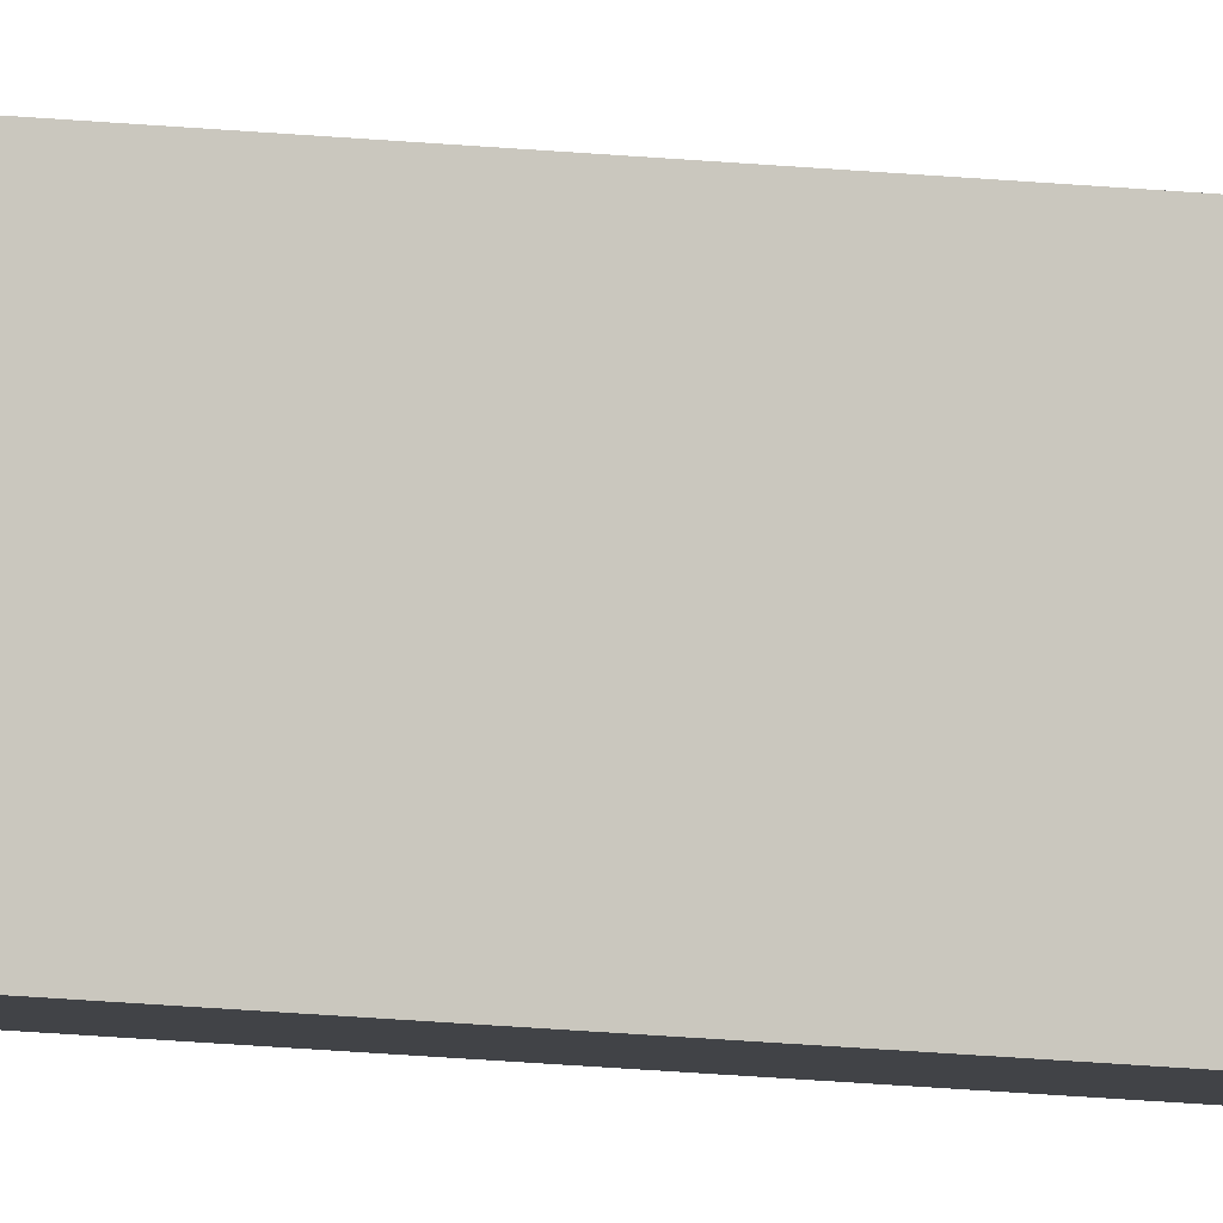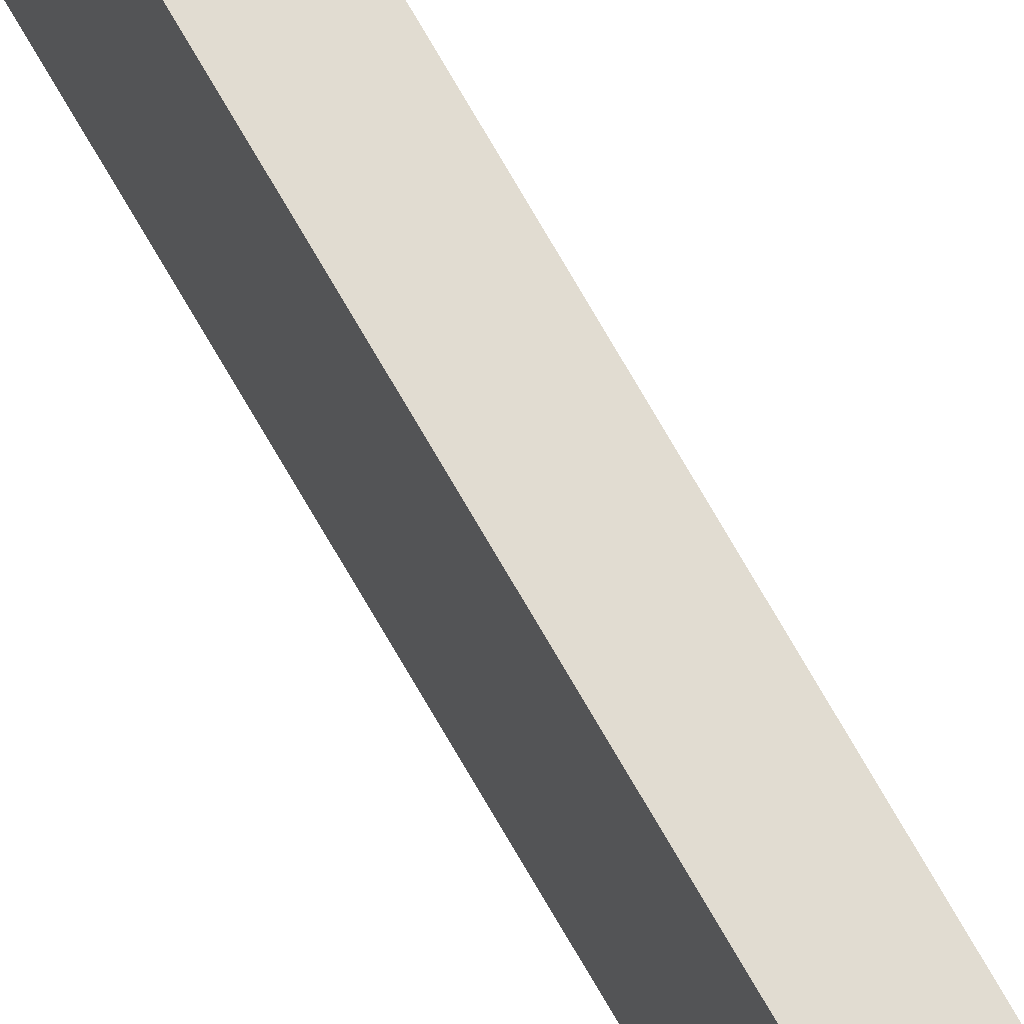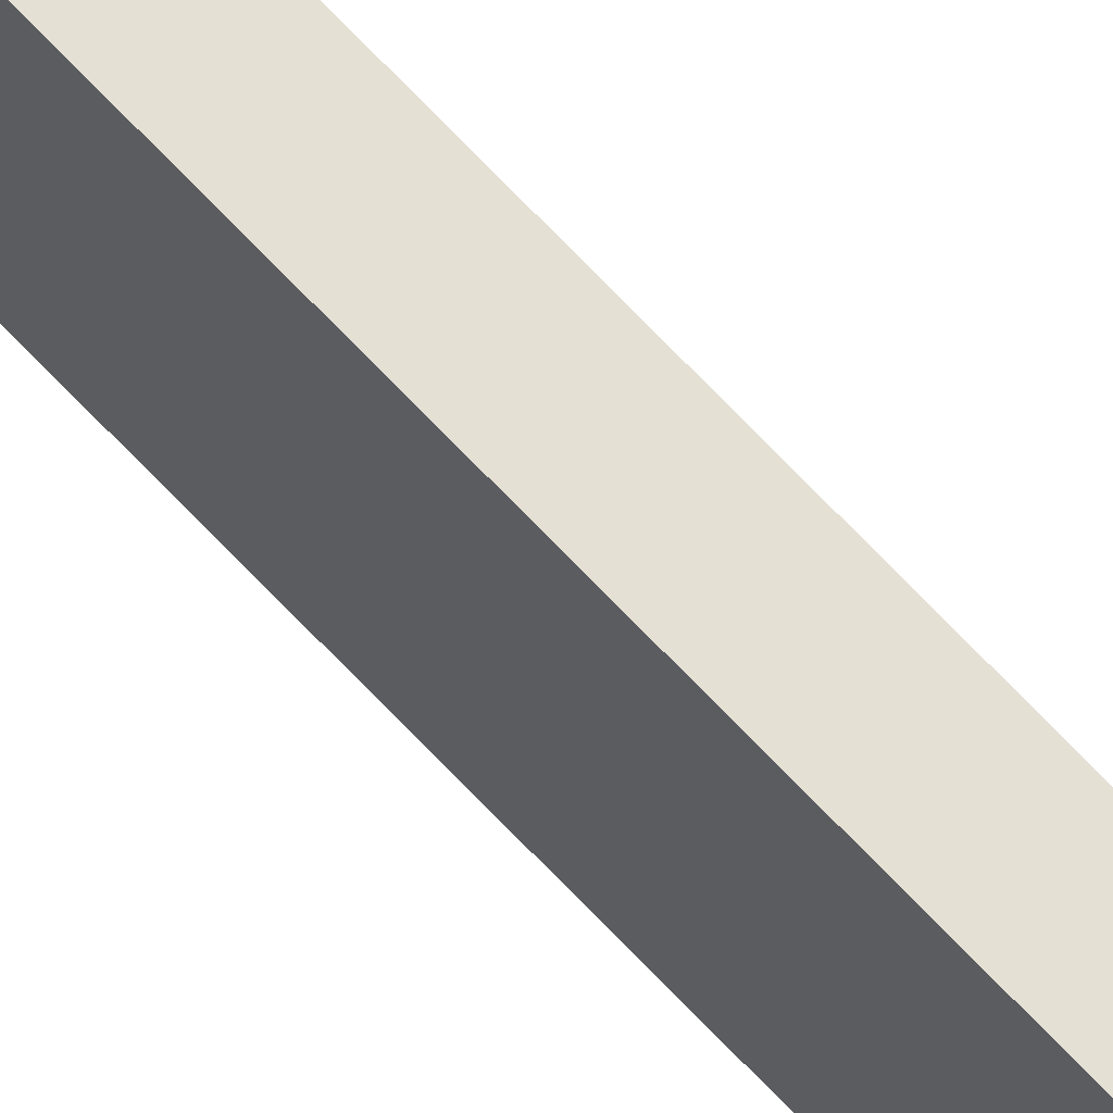
<metadata>
{"format":"obj","ext":"obj","renderer":"f3d","projection":"perspective","resolution":1024,"background":"white","views":[{"elev":-7.3,"azim":63.6,"up":"+Y"},{"elev":69.0,"azim":-29.3,"up":"+Y"},{"elev":65.6,"azim":-42.5,"up":"+Y"}]}
</metadata>
<code>
o Cube.868_0073
v 0.189 -0.21 2.929
v 0.189 -0.231 2.929
v 0.195 -0.231 2.929
v 0.195 -0.21 2.929
v 0.189 -0.21 1.04
v 0.189 -0.231 1.04
v 0.195 -0.231 1.04
v 0.195 -0.21 1.04
f 3 1 2
f 5 7 6
f 3 8 4
f 2 7 3
f 4 5 1
f 1 6 2
f 3 4 1
f 5 8 7
f 3 7 8
f 2 6 7
f 4 8 5
f 1 5 6

</code>
